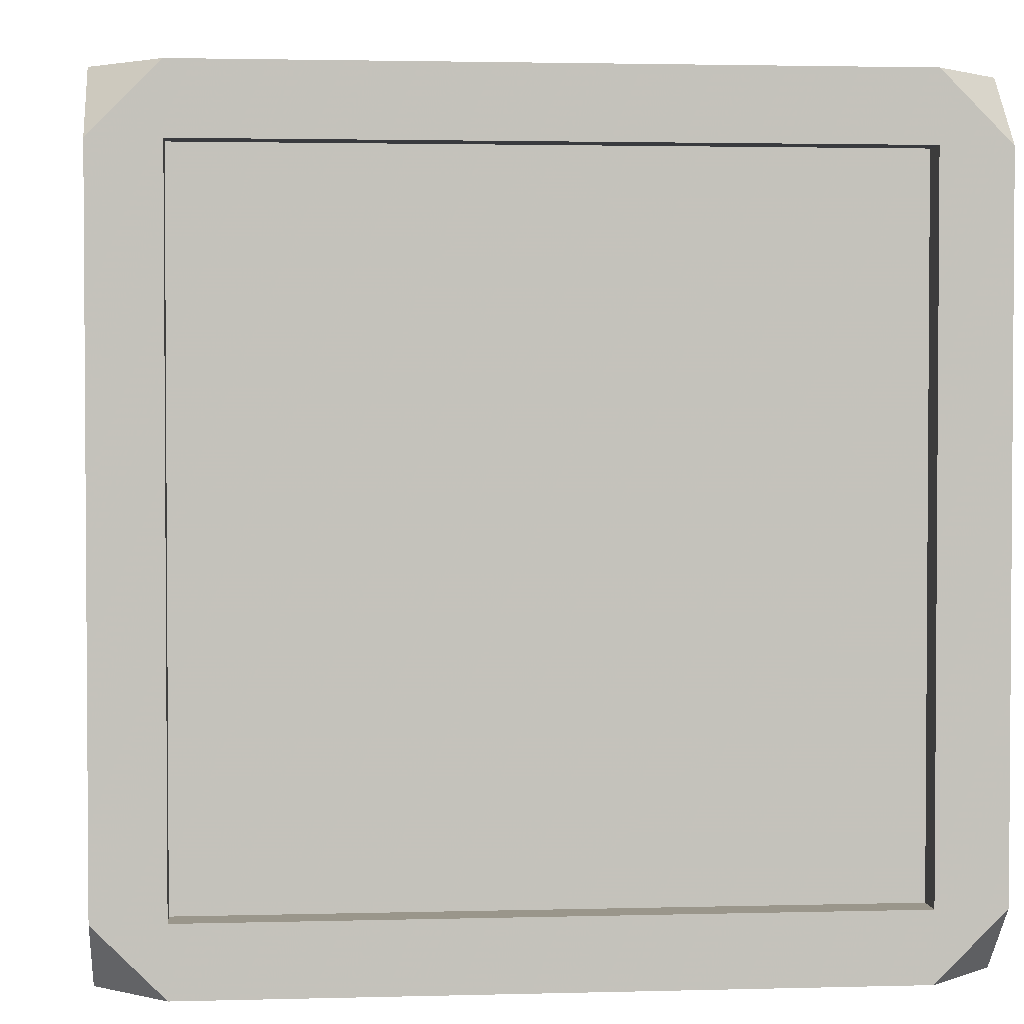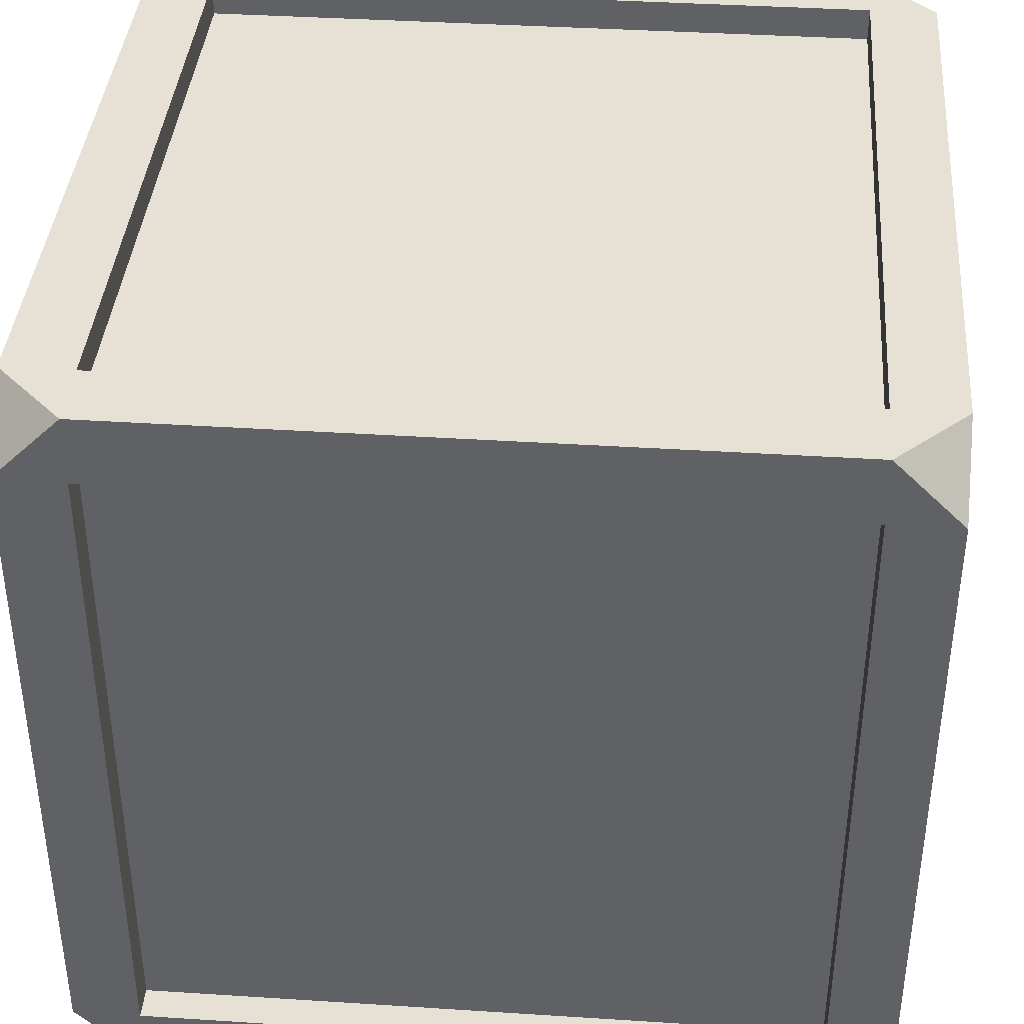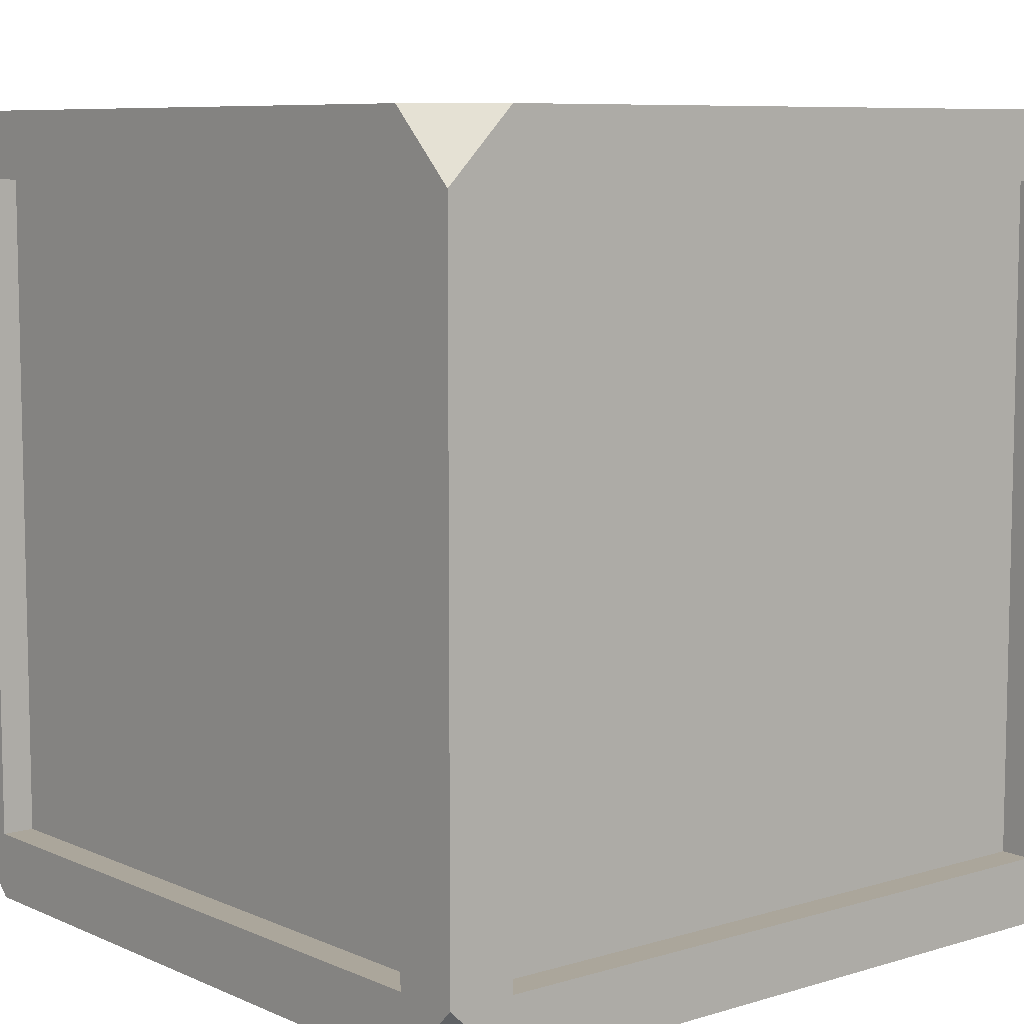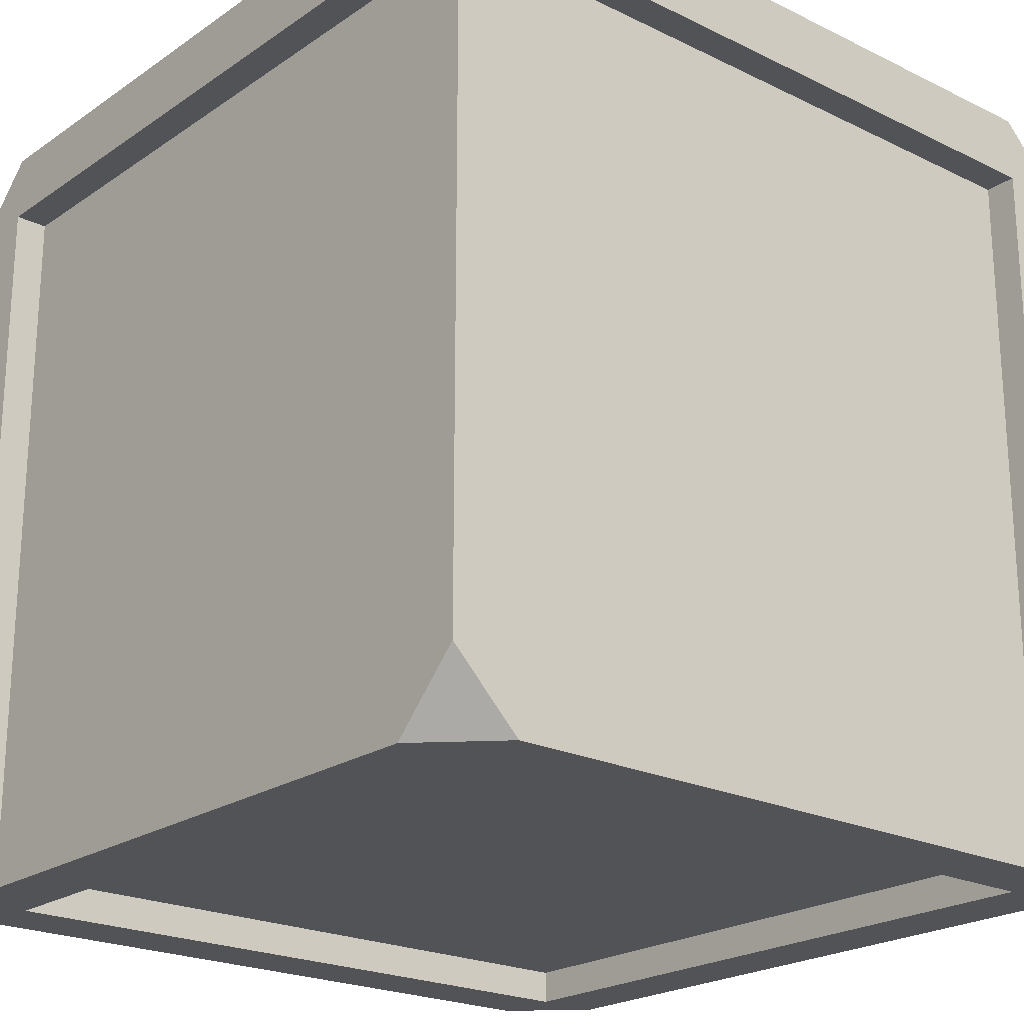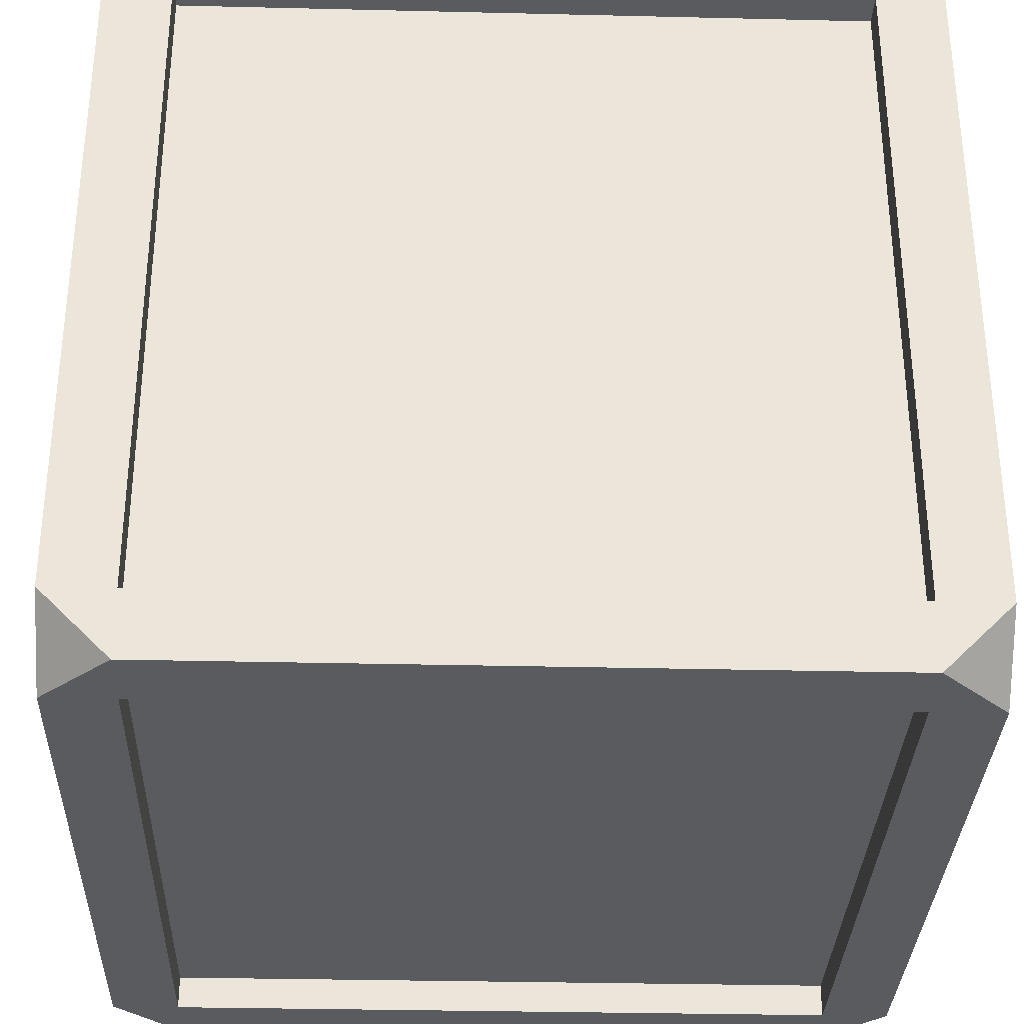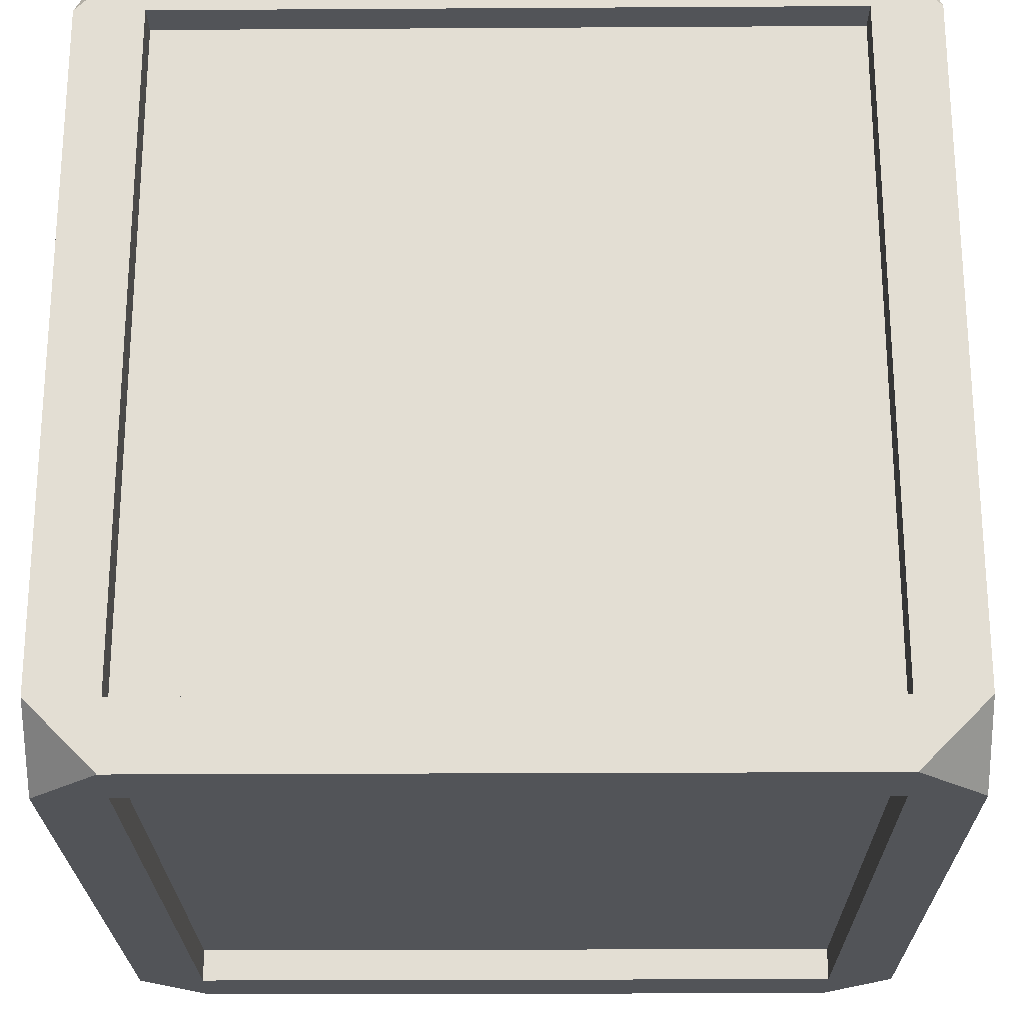
<metadata>
{"format":"obj","ext":"obj","renderer":"f3d","projection":"perspective","resolution":1024,"background":"white","views":[{"elev":2.4,"azim":-95.5,"up":"+Y"},{"elev":39.2,"azim":-175.4,"up":"+Y"},{"elev":7.9,"azim":50.1,"up":"+Z"},{"elev":-22.0,"azim":139.6,"up":"+Y"},{"elev":-32.4,"azim":88.1,"up":"+Z"},{"elev":-23.0,"azim":-89.4,"up":"+Z"}]}
</metadata>
<code>
o Cube_Cube.001
v -1 1 -0.8333
v -0.8333 1 -1
v -0.8333 1 -0.8333
v -1 0.8333 -1
v -1 0.8333 -0.8333
v -0.8333 0.8333 -1
v -0.8333 1 -0.8333
v -1 0.8333 -0.8333
v -0.8333 0.8333 -1
v -0.8333 0.9186 -0.8333
v -0.8333 0.8333 -0.9186
v -0.9186 0.8333 -0.8333
v 1 1 -0.8333
v 0.8333 1 -1
v 0.8333 1 -0.8333
v 1 0.8333 -1
v 1 0.8333 -0.8333
v 0.8333 0.8333 -1
v 0.8333 1 -0.8333
v 1 0.8333 -0.8333
v 0.8333 0.8333 -1
v 0.8333 0.9186 -0.8333
v 0.8333 0.8333 -0.9186
v 0.9186 0.8333 -0.8333
v 0 1 -1
v 0 1 -0.8333
v 0 0.8333 -1
v 0 1 -0.8333
v 0 0.8333 -1
v 0 0.9186 -0.8333
v 0 0.8333 -0.9186
v -1 1 0.8333
v -0.8333 1 1
v -0.8333 1 0.8333
v -1 0.8333 1
v -1 0.8333 0.8333
v -0.8333 0.8333 1
v -0.8333 1 0.8333
v -1 0.8333 0.8333
v -0.8333 0.8333 1
v -0.9186 0.8333 0
v -0.8333 0.9186 0
v -1 0.8333 0
v -0.8333 0.9186 0.8333
v -0.8333 0.8333 0.9186
v -0.8333 1 0
v -1 0.8333 0
v -0.9186 0.8333 0.8333
v -0.8333 1 0
v -1 1 0
v 1 1 0.8333
v 0.8333 1 1
v 0.8333 1 0.8333
v 1 0.8333 1
v 1 0.8333 0.8333
v 0.8333 0.8333 1
v 0.8333 1 0.8333
v 1 0.8333 0.8333
v 0 0.9186 0
v 0.8333 0.8333 1
v 0.9186 0.8333 0
v 0.8333 0.9186 0
v 1 0.8333 0
v 0.8333 0.9186 0.8333
v 0.8333 0.8333 0.9186
v 0.8333 1 0
v 1 0.8333 0
v 0.9186 0.8333 0.8333
v 0.8333 1 0
v 1 1 0
v 0 1 1
v 0 1 0.8333
v 0 0.8333 1
v 0 1 0.8333
v 0 0.8333 1
v 0 0.9186 0.8333
v 0 0.8333 0.9186
v -1 -1 -0.8333
v -0.8333 -1 -1
v -0.8333 -1 -0.8333
v -1 -0.8333 -1
v -1 -0.8333 -0.8333
v -0.8333 -0.8333 -1
v -0.8333 -1 -0.8333
v -1 -0.8333 -0.8333
v -0.8333 -0.8333 -1
v -0.8333 -0.9186 -0.8333
v -0.8333 -0.8333 -0.9186
v -0.9186 -0.8333 -0.8333
v -0.9186 0 -0.8333
v -0.8333 0 -0.9186
v -0.8333 0 -1
v -1 0 -0.8333
v -0.8333 0 -1
v -1 0 -0.8333
v -1 0 -1
v 1 -1 -0.8333
v 0.8333 -1 -1
v 0.8333 -1 -0.8333
v 1 -0.8333 -1
v 1 -0.8333 -0.8333
v 0.8333 -0.8333 -1
v 0.8333 -1 -0.8333
v 1 -0.8333 -0.8333
v 0.8333 -0.8333 -1
v 0.8333 -0.9186 -0.8333
v 0.8333 -0.8333 -0.9186
v 0.9186 -0.8333 -0.8333
v 0 -1 -1
v 0 -1 -0.8333
v 0 -0.8333 -1
v 0 0 -0.9186
v 0 -1 -0.8333
v 0.9186 0 -0.8333
v 0.8333 0 -0.9186
v 0 -0.8333 -1
v 0.8333 0 -1
v 1 0 -0.8333
v 0 -0.9186 -0.8333
v 0.8333 0 -1
v 0 -0.8333 -0.9186
v 1 0 -0.8333
v 1 0 -1
v -1 -1 0.8333
v -0.8333 -1 1
v -0.8333 -1 0.8333
v -1 -0.8333 1
v -1 -0.8333 0.8333
v -0.8333 -0.8333 1
v -0.8333 -1 0.8333
v -1 -0.8333 0.8333
v -0.8333 -0.8333 1
v -0.9186 -0.8333 0
v -0.8333 -0.9186 0
v -1 -0.8333 0
v -0.8333 -0.9186 0.8333
v -0.8333 -0.8333 0.9186
v -0.8333 -1 0
v -1 -0.8333 0
v -0.9186 -0.8333 0.8333
v -0.8333 -1 0
v -1 -1 0
v -0.9186 0 0.8333
v -0.8333 0 0.9186
v -0.9186 0 0
v -0.8333 0 1
v -1 0 0.8333
v -0.8333 0 1
v -1 0 0.8333
v -1 0 1
v 1 -1 0.8333
v 0.8333 -1 1
v 0.8333 -1 0.8333
v 1 -0.8333 1
v 1 -0.8333 0.8333
v 0.8333 -0.8333 1
v 0.8333 -1 0.8333
v 1 -0.8333 0.8333
v 0 -0.9186 0
v 0.8333 -0.8333 1
v 0.9186 -0.8333 0
v 0.8333 -0.9186 0
v 1 -0.8333 0
v 0.8333 -0.9186 0.8333
v 0.8333 -0.8333 0.9186
v 0.8333 -1 0
v 1 -0.8333 0
v 0.9186 -0.8333 0.8333
v 0.8333 -1 0
v 1 -1 0
v 0 -1 1
v 0 -1 0.8333
v 0 -0.8333 1
v 0 0 0.9186
v 0 -1 0.8333
v 0.9186 0 0.8333
v 0.8333 0 0.9186
v 0 -0.8333 1
v 0.9186 0 0
v 0.8333 0 1
v 1 0 0.8333
v 0 -0.9186 0.8333
v 0.8333 0 1
v 0 -0.8333 0.9186
v 1 0 0.8333
v 1 0 1
f 4 5 1
f 3 2 7
f 50 5 47
f 2 26 25
f 6 4 9
f 47 8 43
f 4 94 96
f 5 96 95
f 94 9 92
f 26 7 28
f 42 7 46
f 12 43 8
f 31 9 29
f 10 59 30
f 5 93 8
f 41 90 145
f 90 8 93
f 1 49 3
f 3 46 7
f 4 1 2
f 11 112 91
f 10 28 7
f 11 92 9
f 6 29 9
f 2 27 6
f 16 13 17
f 15 14 13
f 17 70 67
f 26 14 25
f 18 16 14
f 67 20 17
f 120 16 123
f 123 17 122
f 120 21 18
f 26 19 15
f 19 62 66
f 63 24 20
f 21 31 29
f 59 22 30
f 17 118 122
f 114 61 179
f 20 114 118
f 69 13 15
f 15 66 69
f 16 14 13
f 112 23 115
f 28 22 19
f 117 23 21
f 18 29 27
f 27 14 18
f 35 32 36
f 34 33 32
f 36 50 47
f 72 33 71
f 37 35 33
f 47 39 36
f 148 35 150
f 150 36 149
f 148 40 37
f 72 38 34
f 38 42 46
f 43 48 39
f 40 77 75
f 59 44 76
f 36 147 149
f 143 41 145
f 39 143 147
f 49 32 34
f 34 46 49
f 35 33 32
f 174 45 144
f 74 44 38
f 146 45 40
f 37 75 73
f 73 33 37
f 54 55 51
f 53 52 57
f 70 55 67
f 52 72 71
f 56 54 60
f 67 58 63
f 54 183 186
f 55 186 185
f 183 60 180
f 72 57 74
f 62 57 66
f 68 63 58
f 77 60 75
f 64 59 76
f 55 181 58
f 61 176 179
f 176 58 181
f 51 69 53
f 53 66 57
f 54 51 52
f 65 174 177
f 64 74 57
f 65 180 60
f 56 75 60
f 52 73 56
f 81 78 82
f 80 79 78
f 82 142 139
f 110 79 109
f 83 81 79
f 139 85 82
f 94 81 96
f 96 82 95
f 94 86 83
f 110 84 80
f 84 134 138
f 135 89 85
f 86 121 116
f 159 87 119
f 82 93 95
f 90 133 145
f 85 90 93
f 141 78 80
f 80 138 141
f 81 79 78
f 112 88 91
f 113 87 84
f 92 88 86
f 83 116 111
f 111 79 83
f 100 101 97
f 99 98 103
f 170 101 167
f 98 110 109
f 102 100 105
f 167 104 163
f 100 120 123
f 101 123 122
f 120 105 117
f 110 103 113
f 162 103 166
f 108 163 104
f 121 105 116
f 106 159 119
f 101 118 104
f 161 114 179
f 114 104 118
f 97 169 99
f 99 166 103
f 100 97 98
f 107 112 115
f 106 113 103
f 107 117 105
f 102 116 105
f 98 111 102
f 127 128 124
f 126 125 130
f 142 128 139
f 125 172 171
f 129 127 132
f 139 131 135
f 127 148 150
f 128 150 149
f 148 132 146
f 172 130 175
f 134 130 138
f 140 135 131
f 184 132 178
f 136 159 182
f 128 147 131
f 133 143 145
f 143 131 147
f 124 141 126
f 126 138 130
f 127 124 125
f 137 174 144
f 136 175 130
f 137 146 132
f 129 178 132
f 125 173 129
f 154 151 155
f 153 152 151
f 155 170 167
f 172 152 171
f 156 154 152
f 167 158 155
f 183 154 186
f 186 155 185
f 183 160 156
f 172 157 153
f 157 162 166
f 163 168 158
f 160 184 178
f 159 164 182
f 155 181 185
f 176 161 179
f 158 176 181
f 169 151 153
f 153 166 169
f 154 152 151
f 174 165 177
f 175 164 157
f 180 165 160
f 156 178 173
f 173 152 156
f 3 1 2
f 50 1 5
f 2 3 26
f 6 2 4
f 47 5 8
f 4 6 94
f 5 4 96
f 94 6 9
f 26 3 7
f 42 10 7
f 12 41 43
f 31 11 9
f 10 42 59
f 5 95 93
f 41 12 90
f 90 12 8
f 1 50 49
f 3 49 46
f 11 31 112
f 10 30 28
f 11 91 92
f 6 27 29
f 2 25 27
f 15 19 14
f 17 13 70
f 26 15 14
f 18 21 16
f 67 63 20
f 120 18 16
f 123 16 17
f 120 117 21
f 26 28 19
f 19 22 62
f 63 61 24
f 21 23 31
f 59 62 22
f 17 20 118
f 114 24 61
f 20 24 114
f 69 70 13
f 15 19 66
f 112 31 23
f 28 30 22
f 117 115 23
f 18 21 29
f 27 25 14
f 34 38 33
f 36 32 50
f 72 34 33
f 37 40 35
f 47 43 39
f 148 37 35
f 150 35 36
f 148 146 40
f 72 74 38
f 38 44 42
f 43 41 48
f 40 45 77
f 59 42 44
f 36 39 147
f 143 48 41
f 39 48 143
f 49 50 32
f 34 38 46
f 174 77 45
f 74 76 44
f 146 144 45
f 37 40 75
f 73 71 33
f 53 51 52
f 70 51 55
f 52 53 72
f 56 52 54
f 67 55 58
f 54 56 183
f 55 54 186
f 183 56 60
f 72 53 57
f 62 64 57
f 68 61 63
f 77 65 60
f 64 62 59
f 55 185 181
f 61 68 176
f 176 68 58
f 51 70 69
f 53 69 66
f 65 77 174
f 64 76 74
f 65 177 180
f 56 73 75
f 52 71 73
f 80 84 79
f 82 78 142
f 110 80 79
f 83 86 81
f 139 135 85
f 94 83 81
f 96 81 82
f 94 92 86
f 110 113 84
f 84 87 134
f 135 133 89
f 86 88 121
f 159 134 87
f 82 85 93
f 90 89 133
f 85 89 90
f 141 142 78
f 80 84 138
f 112 121 88
f 113 119 87
f 92 91 88
f 83 86 116
f 111 109 79
f 99 97 98
f 170 97 101
f 98 99 110
f 102 98 100
f 167 101 104
f 100 102 120
f 101 100 123
f 120 102 105
f 110 99 103
f 162 106 103
f 108 161 163
f 121 107 105
f 106 162 159
f 101 122 118
f 161 108 114
f 114 108 104
f 97 170 169
f 99 169 166
f 107 121 112
f 106 119 113
f 107 115 117
f 102 111 116
f 98 109 111
f 126 124 125
f 142 124 128
f 125 126 172
f 129 125 127
f 139 128 131
f 127 129 148
f 128 127 150
f 148 129 132
f 172 126 130
f 134 136 130
f 140 133 135
f 184 137 132
f 136 134 159
f 128 149 147
f 133 140 143
f 143 140 131
f 124 142 141
f 126 141 138
f 137 184 174
f 136 182 175
f 137 144 146
f 129 173 178
f 125 171 173
f 153 157 152
f 155 151 170
f 172 153 152
f 156 160 154
f 167 163 158
f 183 156 154
f 186 154 155
f 183 180 160
f 172 175 157
f 157 164 162
f 163 161 168
f 160 165 184
f 159 162 164
f 155 158 181
f 176 168 161
f 158 168 176
f 169 170 151
f 153 157 166
f 174 184 165
f 175 182 164
f 180 177 165
f 156 160 178
f 173 171 152

</code>
